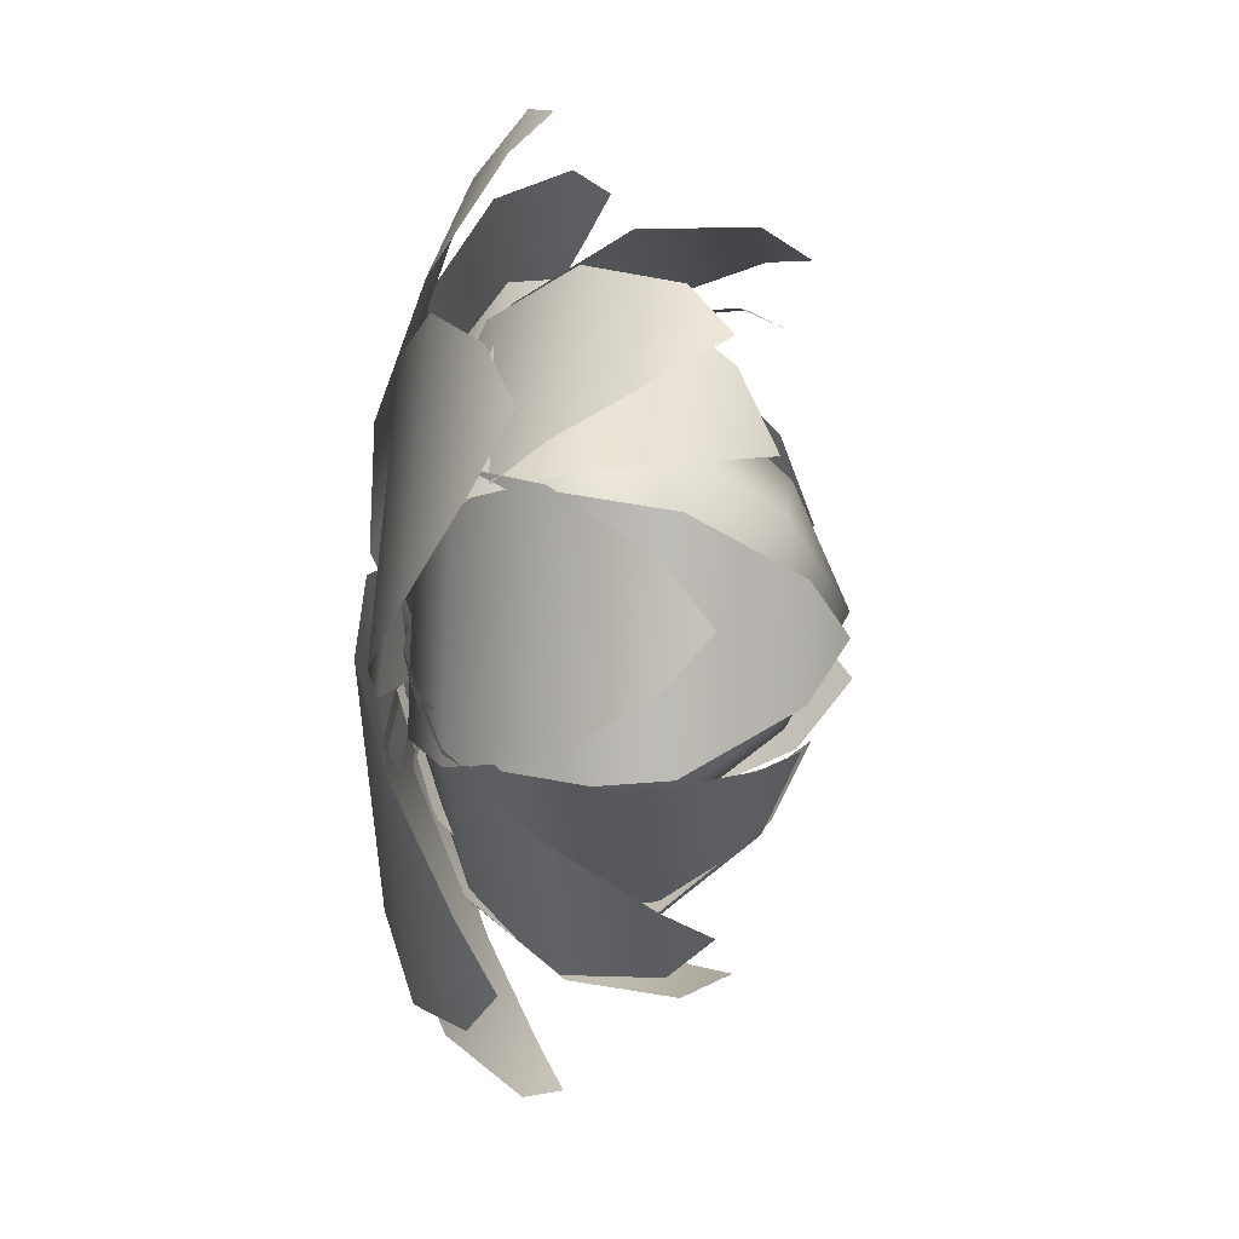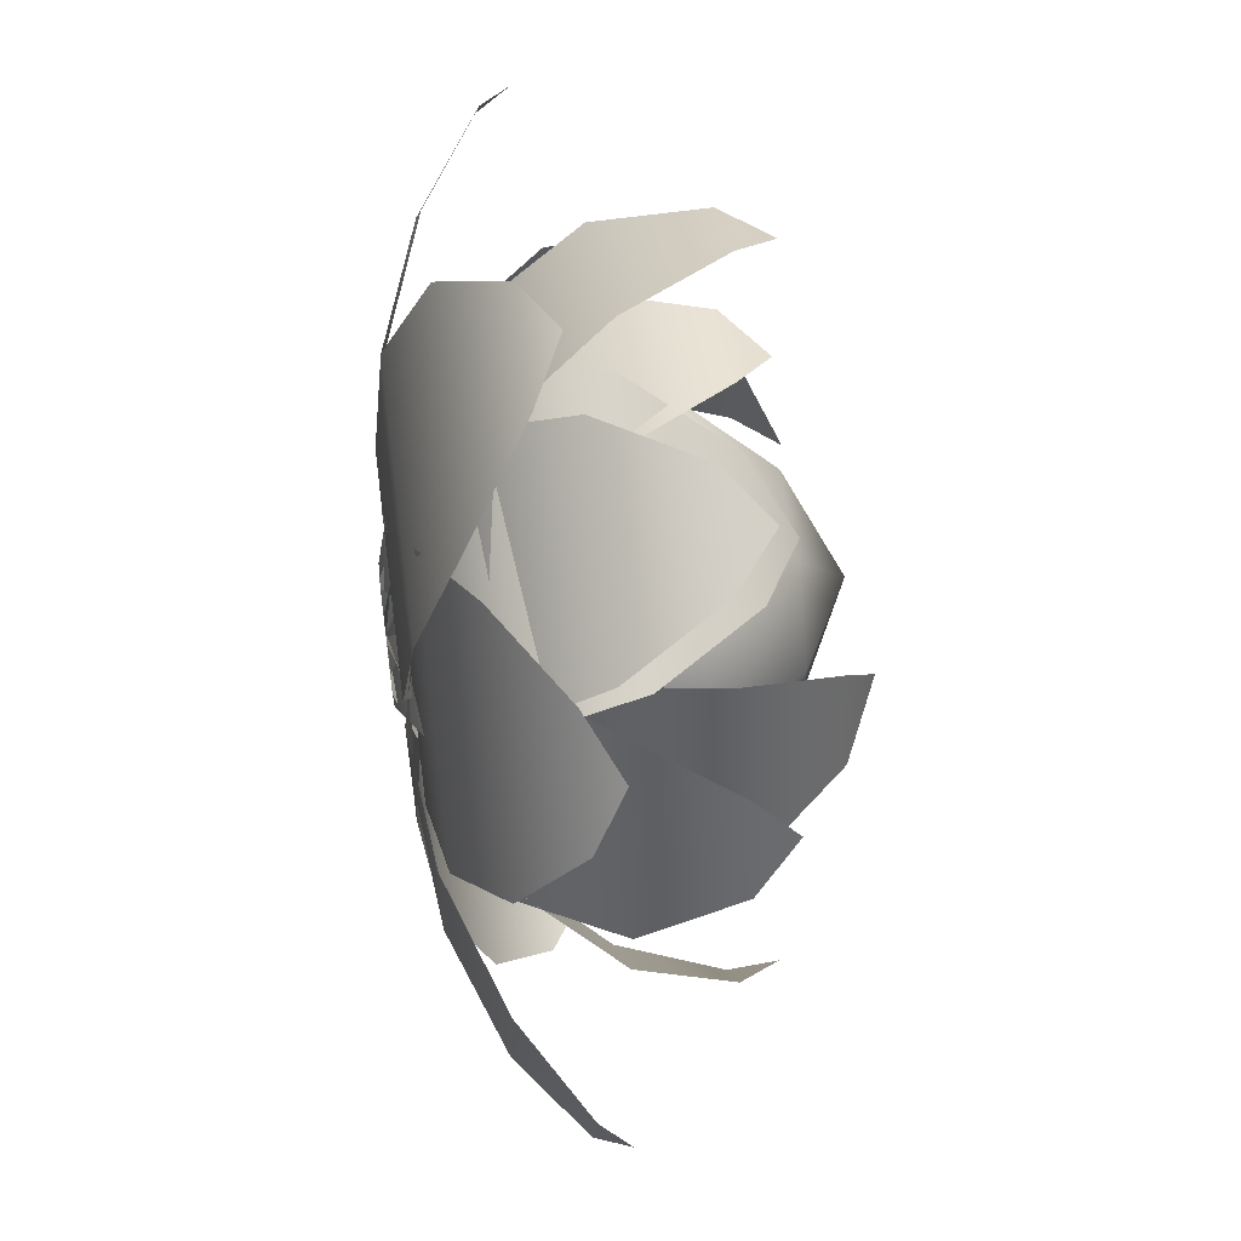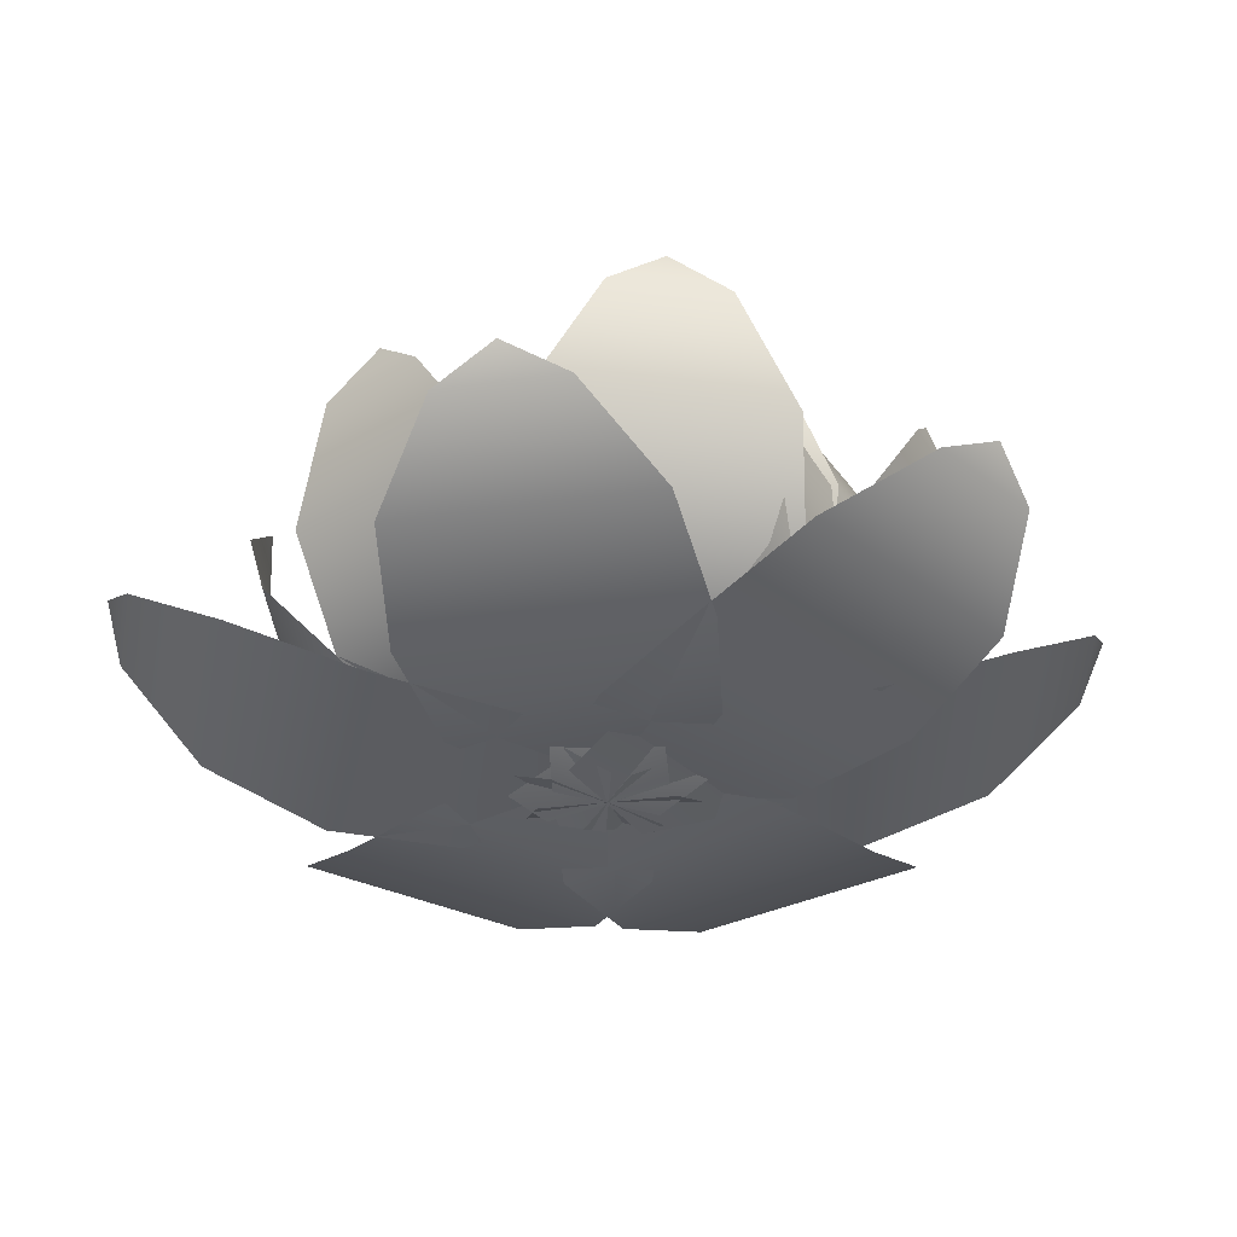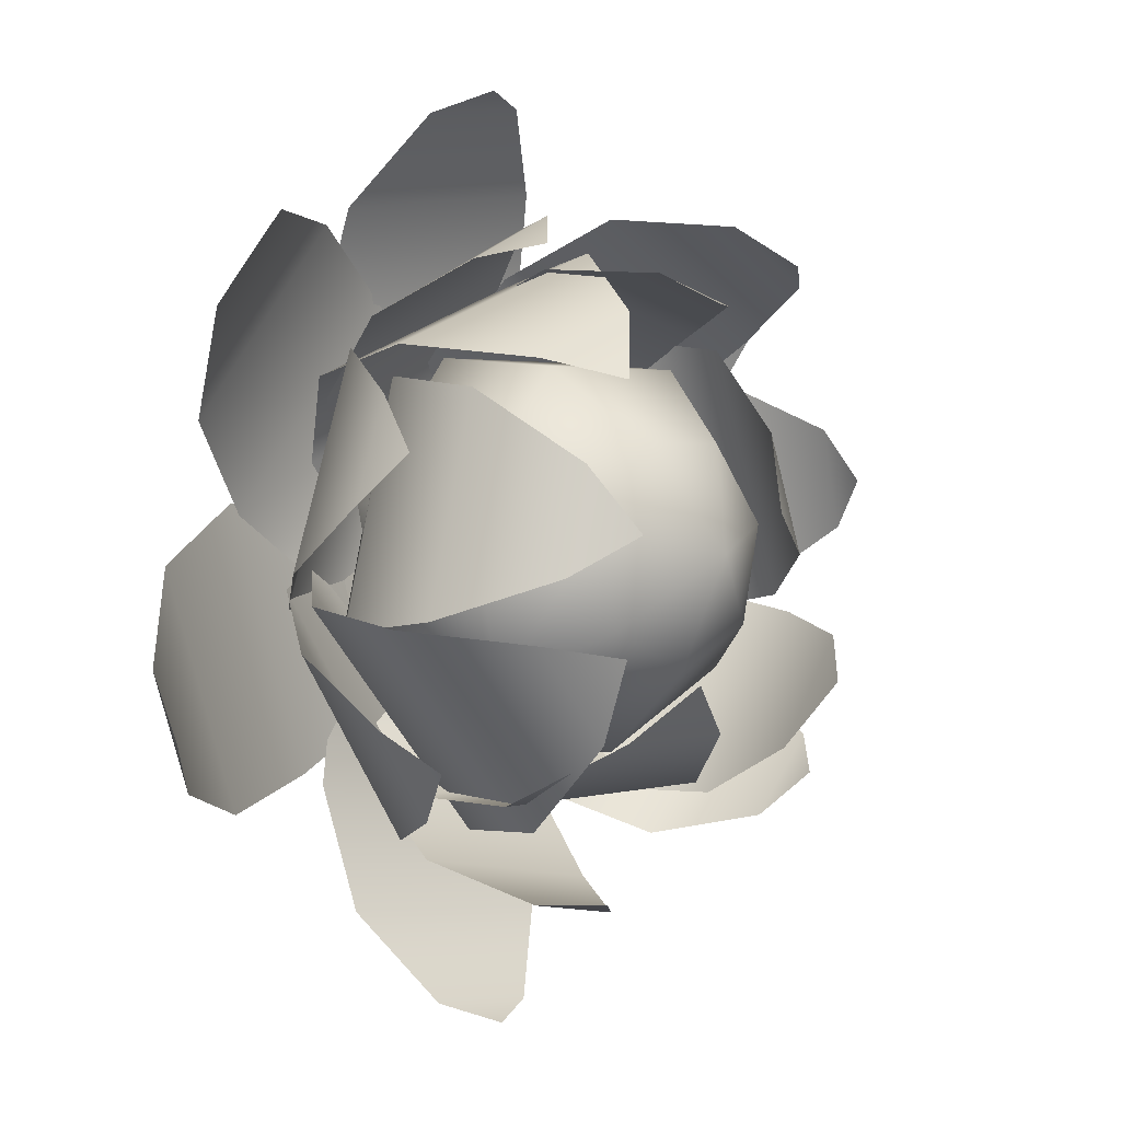
<metadata>
{"format":"obj","ext":"obj","renderer":"f3d","projection":"perspective","resolution":1024,"background":"white","views":[{"elev":20.4,"azim":96.3,"up":"+Z"},{"elev":55.9,"azim":82.4,"up":"+Z"},{"elev":-34.5,"azim":-38.4,"up":"+Y"},{"elev":2.1,"azim":134.5,"up":"+Z"}]}
</metadata>
<code>
g Lotus10_VGradient
v 0.2309 0.01565 -0.032
v 0.04805 0.04409 -0.06705
v -0.00413 0.04409 -0.003385
v 0.01396 0.01565 0.2326
v -0.05631 0.04409 0.06028
v 0.3811 0.03461 0.06263
v 0.1362 0.03461 0.3614
v 0.4975 0.09831 0.1865
v 0.2806 0.09831 0.4512
v 0.4275 0.1819 0.4568
v 0.5319 0.1819 0.3295
v 0.4985 0.2243 0.4086
v 0.2089 0.001999 0.1137
v 0.09711 0.001999 -0.2171
v -0.03206 0.03102 -0.07784
v -0.005162 0.03102 0.001745
v 0.02173 0.03102 0.08133
v 0.2603 0.02136 -0.296
v 0.3865 0.02136 0.07745
v 0.4304 0.08636 -0.3298
v 0.5422 0.08636 0.001037
v 0.6265 0.1717 -0.1231
v 0.5727 0.1717 -0.2823
v 0.6231 0.215 -0.2106
v 0.2794 0.06556 0.004129
v 0.03059 0.06556 -0.2778
v -0.06064 -0.009593 -0.06713
v -0.0007779 -0.009593 0.0006866
v 0.05908 -0.009593 0.0685
v 0.1005 0.1844 -0.3718
v 0.3814 0.1844 -0.05357
v 0.1236 0.333 -0.3599
v 0.3725 0.333 -0.07799
v 0.248 0.4664 -0.09824
v 0.1283 0.4664 -0.2339
v 0.1343 0.5132 -0.1186
v 0.1818 0.04654 -0.1434
v -0.1183 0.04654 -0.199
v -0.07286 0.04232 -0.009829
v -0.0006589 0.04232 0.003555
v 0.07154 0.04232 0.01694
v -0.1104 0.1139 -0.35
v 0.2285 0.1139 -0.2872
v -0.07182 0.2361 -0.4499
v 0.2283 0.2361 -0.3943
v 0.1578 0.3709 -0.4483
v 0.01338 0.3709 -0.4751
v 0.08327 0.4306 -0.4492
v 0.05233 0.04232 -0.05163
v -0.02501 0.04654 -0.2302
v -0.2315 0.04654 -0.005389
v 0.002662 0.04232 0.002445
v -0.04701 0.04232 0.05652
v -0.3552 0.1139 -0.09229
v -0.1221 0.1139 -0.3461
v -0.4194 0.2361 -0.178
v -0.2129 0.2361 -0.4028
v -0.2961 0.3709 -0.3717
v -0.3955 0.3709 -0.2635
v -0.3365 0.4306 -0.3091
v -0.01368 0.04232 -0.07223
v -0.205 0.04654 -0.1076
v -0.1336 0.04654 0.1891
v 0.003515 0.04232 -0.0008464
v 0.02071 0.04232 0.07054
v -0.2747 0.1139 0.2434
v -0.3554 0.1139 -0.09165
v -0.3816 0.2361 0.2489
v -0.4531 0.2361 -0.04787
v -0.4737 0.3709 0.03855
v -0.4393 0.3709 0.1813
v -0.4442 0.4306 0.107
v 0.2125 0.04654 0.09192
v 0.06479 0.04232 -0.03474
v -0.001549 0.04232 -0.003266
v -0.06789 0.04232 0.0282
v -0.06326 0.04654 0.2227
v 0.2945 0.1139 0.2189
v -0.0168 0.1139 0.3666
v 0.3219 0.2361 0.3224
v 0.04608 0.2361 0.4532
v 0.1349 0.3709 0.4557
v 0.2676 0.3709 0.3928
v 0.1958 0.4306 0.4128
v 0.1889 0.002618 0.1365
v 0.08107 0.03106 -0.01523
v -0.0006444 0.03106 -0.0053
v -0.08235 0.03106 0.004634
v -0.1507 0.002618 0.1778
v 0.2321 0.02159 0.3087
v -0.1514 0.02159 0.3553
v 0.2305 0.08529 0.4787
v -0.1091 0.08529 0.52
v -0.006854 0.1689 0.6256
v 0.1566 0.1689 0.6058
v 0.07779 0.2113 0.6398
v 0.04211 0.03106 -0.07093
v -0.0634 0.002618 -0.2243
v -0.2187 0.002618 0.08064
v 0.004758 0.03106 0.002423
v -0.03259 0.03106 0.07577
v -0.3857 0.02159 0.02035
v -0.2104 0.02159 -0.3239
v -0.5259 0.08529 -0.07579
v -0.3706 0.08529 -0.3807
v -0.5153 0.1689 -0.3548
v -0.59 0.1689 -0.2081
v -0.5743 0.2113 -0.2925
v 0.1861 0.002618 -0.1404
v -0.1544 0.002618 -0.1746
v -0.08243 0.03106 -0.00292
v 0.08137 0.03106 0.01355
v -0.1587 0.02159 -0.3521
v 0.2256 0.02159 -0.3135
v -0.1199 0.08529 -0.5176
v 0.2205 0.08529 -0.4834
v 0.1439 0.1689 -0.6089
v -0.01986 0.1689 -0.6254
v 0.06446 0.2113 -0.6413
v -0.08243 0.03106 -0.00292
v -0.0005341 0.03106 0.005313
v 0.08137 0.03106 0.01355
v 0.00406 0.03105 -0.003505
v -0.04997 0.03105 -0.06609
v -0.2326 0.002484 -0.02619
v -0.008029 0.002484 0.234
v 0.05809 0.03105 0.05908
v -0.1275 0.02154 0.3664
v -0.3811 0.02154 0.0727
v -0.2701 0.08552 0.4603
v -0.4947 0.08552 0.2001
v -0.5256 0.1695 0.3445
v -0.4175 0.1695 0.4697
v -0.49 0.2121 0.4231
v 0.1167 0.04654 0.2
v 0.2136 0.04654 -0.08943
v 0.01989 0.04232 -0.07078
v -0.003428 0.04232 -0.001148
v -0.02674 0.04232 0.06848
v 0.362 0.1139 -0.0605
v 0.2526 0.1139 0.2663
v 0.4555 0.2361 -0.008422
v 0.3586 0.2361 0.281
v 0.4219 0.3709 0.2187
v 0.4686 0.3709 0.07946
v 0.4332 0.4306 0.1451
v 0.2294 0.04654 0.03131
v 0.06112 0.04654 -0.2233
v -0.0435 0.04232 -0.05926
v -0.003016 0.04232 0.001993
v 0.03747 0.04232 0.06325
v 0.1753 0.1139 -0.3224
v 0.3653 0.1139 -0.03491
v 0.274 0.2361 -0.364
v 0.4423 0.2361 -0.1094
v 0.4322 0.3709 -0.1976
v 0.3512 0.3709 -0.3201
v 0.3812 0.4306 -0.2519
v 0.001761 0.04176 -0.003145
v -0.06743 0.04176 -0.04189
v -0.2354 0.06118 0.08301
v 0.07095 0.04176 0.0356
v 0.05225 0.06118 0.2441
v -0.005297 0.1463 0.3904
v -0.33 0.1463 0.2085
v -0.07421 0.2867 0.4699
v -0.3618 0.2867 0.3089
v -0.3029 0.4352 0.3786
v -0.1645 0.4352 0.4561
v -0.2246 0.4984 0.4011
v 0.253 0.03251 0.1329
v 0.08374 -0.009377 -0.03425
v -0.0006199 -0.009377 -0.001602
v -0.08498 -0.009377 0.03104
v -0.09767 0.03251 0.2686
v 0.3232 0.1321 0.247
v -0.07273 0.1321 0.4002
v 0.3123 0.2774 0.286
v -0.03841 0.2774 0.4217
v 0.03158 0.4216 0.3323
v 0.2003 0.4216 0.267
v 0.09299 0.479 0.2403
v 0.1649 0.0833 0.1995
v 0.2403 0.0833 -0.09624
v 0.01722 -0.01005 -0.07139
v -0.0009202 -0.01005 -0.0002346
v -0.01906 -0.01005 0.07092
v 0.3556 0.2191 -0.08715
v 0.2705 0.2191 0.2468
v 0.3566 0.3814 -0.06659
v 0.2812 0.3814 0.2292
v 0.2186 0.5222 0.1315
v 0.2549 0.5222 -0.01079
v 0.1648 0.5692 0.04201
v -0.03032 -0.009577 -0.08523
v -0.2601 0.06238 -0.1043
v -0.1298 0.06238 0.2484
v 0.001037 -0.009577 -0.0003833
v 0.03239 -0.009577 0.08447
v -0.2306 0.1795 0.3115
v -0.3778 0.1795 -0.0867
v -0.25 0.3279 0.2928
v -0.3803 0.3279 -0.05989
v -0.2735 0.4625 0.004629
v -0.2108 0.4625 0.1743
v -0.1755 0.5104 0.06486
v 0.000723 -0.009304 -0.002666
v -0.07014 -0.009304 -0.02189
v -0.19 0.03859 0.1174
v 0.07159 -0.009304 0.01655
v 0.1046 0.03859 0.1973
v 0.09007 0.1395 0.3262
v -0.2425 0.1395 0.236
v 0.05107 0.2814 0.3948
v -0.2435 0.2814 0.3149
v -0.1706 0.4192 0.3484
v -0.02884 0.4192 0.3869
v -0.09377 0.4727 0.3458
v 0.09046 -0.009629 0.0008688
v 0.188 0.07332 -0.2039
v -0.188 0.07332 -0.2039
v 7.27e-20 -0.009629 0.0008688
v -0.09046 -0.009629 0.0008688
v -0.2123 0.1965 -0.314
v 0.2123 0.1965 -0.314
v -0.188 0.3453 -0.3178
v 0.188 0.3453 -0.3178
v 0.09046 0.4755 -0.2329
v -0.09046 0.4755 -0.2329
v -4.941e-09 0.5196 -0.1595
v 0.04369 -0.009953 -0.05903
v -0.08707 0.06603 -0.2494
v -0.2641 0.06603 -0.0007274
v 0.001095 -0.009953 0.0007799
v -0.0415 -0.009953 0.06059
v -0.3771 0.1921 -0.057
v -0.1772 0.1921 -0.3377
v -0.3813 0.3534 -0.08415
v -0.2042 0.3534 -0.3328
v -0.2049 0.492 -0.2591
v -0.3119 0.492 -0.1089
v -0.2326 0.5636 -0.1656
v -0.09884 0.02751 -0.06313
v 7.27e-20 -0.005143 0.01569
v 7.27e-20 0.02751 -0.1107
v 7.27e-20 0.162 -0.276
v -0.2271 0.162 -0.1667
v 7.27e-20 0.3586 -0.2587
v -0.2135 0.3586 -0.1559
v 7.27e-20 0.486 -0.1454
v -0.125 0.486 -0.08527
v 7.27e-20 0.5633 0.01438
v 7.27e-20 0.486 -0.1454
v 0.125 0.486 -0.08527
v 7.27e-20 0.3586 -0.2587
v 0.2135 0.3586 -0.1559
v 7.27e-20 0.162 -0.276
v 0.2271 0.162 -0.1667
v 0.09884 0.02751 -0.06313
v 7.27e-20 0.02751 -0.1107
v 7.27e-20 -0.005143 0.01569
v 0.06935 0.486 0.1584
v -0.06935 0.486 0.1584
v 7.27e-20 0.5633 0.01438
v 0.1185 0.3586 0.2604
v -0.1185 0.3586 0.2604
v 0.126 0.162 0.276
v -0.126 0.162 0.276
v 0.05485 0.02751 0.1296
v -0.05485 0.02751 0.1296
v 7.27e-20 -0.005143 0.01569
v 0.2271 0.162 -0.1667
v 0.2831 0.162 0.079
v 0.2662 0.3586 0.07515
v 0.2135 0.3586 -0.1559
v 0.1558 0.486 0.04994
v 0.125 0.486 -0.08527
v 7.27e-20 0.5633 0.01438
v 0.09884 0.02751 -0.06313
v 0.1233 0.02751 0.04382
v 7.27e-20 -0.005143 0.01569
v 0.1233 0.02751 0.04382
v 7.27e-20 -0.005143 0.01569
v 0.05485 0.02751 0.1296
v 0.126 0.162 0.276
v 0.2831 0.162 0.079
v 0.1185 0.3586 0.2604
v 0.2662 0.3586 0.07515
v 0.06935 0.486 0.1584
v 0.1558 0.486 0.04994
v 7.27e-20 0.5633 0.01438
v -0.1233 0.02751 0.04382
v 7.27e-20 -0.005143 0.01569
v -0.09884 0.02751 -0.06313
v -0.2271 0.162 -0.1667
v -0.2831 0.162 0.079
v -0.2135 0.3586 -0.1559
v -0.2662 0.3586 0.07515
v -0.125 0.486 -0.08527
v -0.1558 0.486 0.04994
v 7.27e-20 0.5633 0.01438
v -0.05485 0.02751 0.1296
v 7.27e-20 -0.005143 0.01569
v -0.1233 0.02751 0.04382
v -0.2831 0.162 0.079
v -0.126 0.162 0.276
v -0.2662 0.3586 0.07515
v -0.1185 0.3586 0.2604
v -0.1558 0.486 0.04994
v -0.06935 0.486 0.1584
v 7.27e-20 0.5633 0.01438
v -0.07601 0.01996 -0.04855
v 7.27e-20 -0.005143 0.01207
v 7.27e-20 0.01996 -0.08515
v 7.27e-20 0.1234 -0.2123
v -0.1746 0.1234 -0.1282
v 7.27e-20 0.2746 -0.199
v -0.1642 0.2746 -0.1199
v 7.27e-20 0.3726 -0.1118
v -0.09609 0.3726 -0.06557
v 7.27e-20 0.432 0.01106
v 0.05333 0.3726 0.1218
v -0.05333 0.3726 0.1218
v 7.27e-20 0.432 0.01106
v 0.09112 0.2746 0.2003
v -0.09112 0.2746 0.2003
v 0.0969 0.1234 0.2123
v -0.0969 0.1234 0.2123
v 0.04218 0.01996 0.09966
v -0.04218 0.01996 0.09966
v 7.27e-20 -0.005143 0.01207
v 0.1746 0.1234 -0.1282
v 0.2177 0.1234 0.06075
v 0.2047 0.2746 0.05779
v 0.1642 0.2746 -0.1199
v 0.1198 0.3726 0.03841
v 0.09609 0.3726 -0.06557
v 7.27e-20 0.432 0.01106
v 0.07601 0.01996 -0.04855
v 0.09478 0.01996 0.0337
v 7.27e-20 -0.005143 0.01207
v 7.27e-20 0.1234 -0.2123
v 0.1746 0.1234 -0.1282
v 0.1642 0.2746 -0.1199
v 7.27e-20 0.2746 -0.199
v 0.09609 0.3726 -0.06557
v 7.27e-20 0.3726 -0.1118
v 7.27e-20 0.432 0.01106
v 0.07601 0.01996 -0.04855
v 7.27e-20 0.01996 -0.08515
v 7.27e-20 -0.005143 0.01207
v 0.09478 0.01996 0.0337
v 7.27e-20 -0.005143 0.01207
v 0.04218 0.01996 0.09966
v 0.0969 0.1234 0.2123
v 0.2177 0.1234 0.06075
v 0.09112 0.2746 0.2003
v 0.2047 0.2746 0.05779
v 0.05333 0.3726 0.1218
v 0.1198 0.3726 0.03841
v 7.27e-20 0.432 0.01106
v -0.09478 0.01996 0.0337
v 7.27e-20 -0.005143 0.01207
v -0.07601 0.01996 -0.04855
v -0.1746 0.1234 -0.1282
v -0.2177 0.1234 0.06075
v -0.1642 0.2746 -0.1199
v -0.2047 0.2746 0.05779
v -0.09609 0.3726 -0.06557
v -0.1198 0.3726 0.03841
v 7.27e-20 0.432 0.01106
v -0.04218 0.01996 0.09966
v 7.27e-20 -0.005143 0.01207
v -0.09478 0.01996 0.0337
v -0.2177 0.1234 0.06075
v -0.0969 0.1234 0.2123
v -0.2047 0.2746 0.05779
v -0.09112 0.2746 0.2003
v -0.1198 0.3726 0.03841
v -0.05333 0.3726 0.1218
v 7.27e-20 0.432 0.01106
g Lotus10_VGradient_0
f 3 2 1
f 1 4 3
f 4 5 3
f 1 6 4
f 6 7 4
f 6 8 7
f 8 9 7
f 9 8 10
f 8 11 10
f 12 10 11
f 15 14 13
f 13 16 15
f 13 17 16
f 14 18 13
f 18 19 13
f 18 20 19
f 20 21 19
f 21 20 22
f 20 23 22
f 24 22 23
f 27 26 25
f 25 28 27
f 25 29 28
f 26 30 25
f 30 31 25
f 30 32 31
f 32 33 31
f 33 32 34
f 32 35 34
f 36 34 35
f 39 38 37
f 37 40 39
f 37 41 40
f 38 42 37
f 42 43 37
f 42 44 43
f 44 45 43
f 45 44 46
f 44 47 46
f 48 46 47
f 51 50 49
f 49 52 51
f 52 53 51
f 51 54 50
f 54 55 50
f 54 56 55
f 56 57 55
f 57 56 58
f 56 59 58
f 60 58 59
f 63 62 61
f 61 64 63
f 64 65 63
f 63 66 62
f 66 67 62
f 66 68 67
f 68 69 67
f 69 68 70
f 68 71 70
f 72 70 71
f 75 74 73
f 73 76 75
f 73 77 76
f 73 78 77
f 78 79 77
f 78 80 79
f 80 81 79
f 81 80 82
f 80 83 82
f 84 82 83
f 87 86 85
f 85 88 87
f 85 89 88
f 85 90 89
f 90 91 89
f 90 92 91
f 92 93 91
f 93 92 94
f 92 95 94
f 96 94 95
f 99 98 97
f 97 100 99
f 100 101 99
f 99 102 98
f 102 103 98
f 102 104 103
f 104 105 103
f 105 104 106
f 104 107 106
f 108 106 107
f 111 110 109
f 109 112 111
f 110 113 109
f 113 114 109
f 113 115 114
f 115 116 114
f 116 115 117
f 115 118 117
f 119 117 118
f 122 121 120
f 125 124 123
f 123 126 125
f 123 127 126
f 126 128 125
f 128 129 125
f 128 130 129
f 130 131 129
f 131 130 132
f 130 133 132
f 134 132 133
f 137 136 135
f 135 138 137
f 135 139 138
f 136 140 135
f 140 141 135
f 140 142 141
f 142 143 141
f 143 142 144
f 142 145 144
f 146 144 145
f 149 148 147
f 147 150 149
f 147 151 150
f 148 152 147
f 152 153 147
f 152 154 153
f 154 155 153
f 155 154 156
f 154 157 156
f 158 156 157
f 161 160 159
f 159 162 161
f 162 163 161
f 163 164 161
f 164 165 161
f 164 166 165
f 166 167 165
f 167 166 168
f 166 169 168
f 170 168 169
f 173 172 171
f 171 174 173
f 171 175 174
f 171 176 175
f 176 177 175
f 176 178 177
f 178 179 177
f 179 178 180
f 178 181 180
f 182 180 181
f 185 184 183
f 183 186 185
f 183 187 186
f 184 188 183
f 188 189 183
f 188 190 189
f 190 191 189
f 191 190 192
f 190 193 192
f 194 192 193
f 197 196 195
f 195 198 197
f 198 199 197
f 197 200 196
f 200 201 196
f 200 202 201
f 202 203 201
f 203 202 204
f 202 205 204
f 206 204 205
f 209 208 207
f 207 210 209
f 210 211 209
f 211 212 209
f 212 213 209
f 212 214 213
f 214 215 213
f 215 214 216
f 214 217 216
f 218 216 217
f 221 220 219
f 219 222 221
f 222 223 221
f 221 224 220
f 224 225 220
f 224 226 225
f 226 227 225
f 227 226 228
f 226 229 228
f 230 228 229
f 233 232 231
f 231 234 233
f 234 235 233
f 233 236 232
f 236 237 232
f 236 238 237
f 238 239 237
f 239 238 240
f 238 241 240
f 242 240 241
f 245 244 243
f 246 245 243
f 247 246 243
f 248 246 247
f 249 248 247
f 250 248 249
f 251 250 249
f 252 250 251
f 252 254 253
f 253 254 255
f 254 256 255
f 255 256 257
f 256 258 257
f 257 258 259
f 260 257 259
f 259 261 260
f 264 263 262
f 262 263 265
f 263 266 265
f 265 266 267
f 266 268 267
f 267 268 269
f 268 270 269
f 270 271 269
f 274 273 272
f 275 274 272
f 276 274 275
f 277 276 275
f 278 276 277
f 272 273 279
f 273 280 279
f 280 281 279
f 284 283 282
f 285 284 282
f 286 285 282
f 287 285 286
f 288 287 286
f 289 287 288
f 290 289 288
f 291 289 290
f 294 293 292
f 295 294 292
f 296 295 292
f 297 295 296
f 298 297 296
f 299 297 298
f 300 299 298
f 301 299 300
f 304 303 302
f 305 304 302
f 306 305 302
f 307 305 306
f 308 307 306
f 309 307 308
f 310 309 308
f 311 309 310
f 314 313 312
f 315 314 312
f 316 315 312
f 317 315 316
f 318 317 316
f 319 317 318
f 320 319 318
f 321 319 320
f 324 323 322
f 322 323 325
f 323 326 325
f 325 326 327
f 326 328 327
f 327 328 329
f 328 330 329
f 330 331 329
f 334 333 332
f 335 334 332
f 336 334 335
f 337 336 335
f 338 336 337
f 332 333 339
f 333 340 339
f 340 341 339
f 344 343 342
f 345 344 342
f 346 344 345
f 347 346 345
f 348 346 347
f 342 343 349
f 350 342 349
f 349 351 350
f 354 353 352
f 355 354 352
f 356 355 352
f 357 355 356
f 358 357 356
f 359 357 358
f 360 359 358
f 361 359 360
f 364 363 362
f 365 364 362
f 366 365 362
f 367 365 366
f 368 367 366
f 369 367 368
f 370 369 368
f 371 369 370
f 374 373 372
f 375 374 372
f 376 375 372
f 377 375 376
f 378 377 376
f 379 377 378
f 380 379 378
f 381 379 380

</code>
